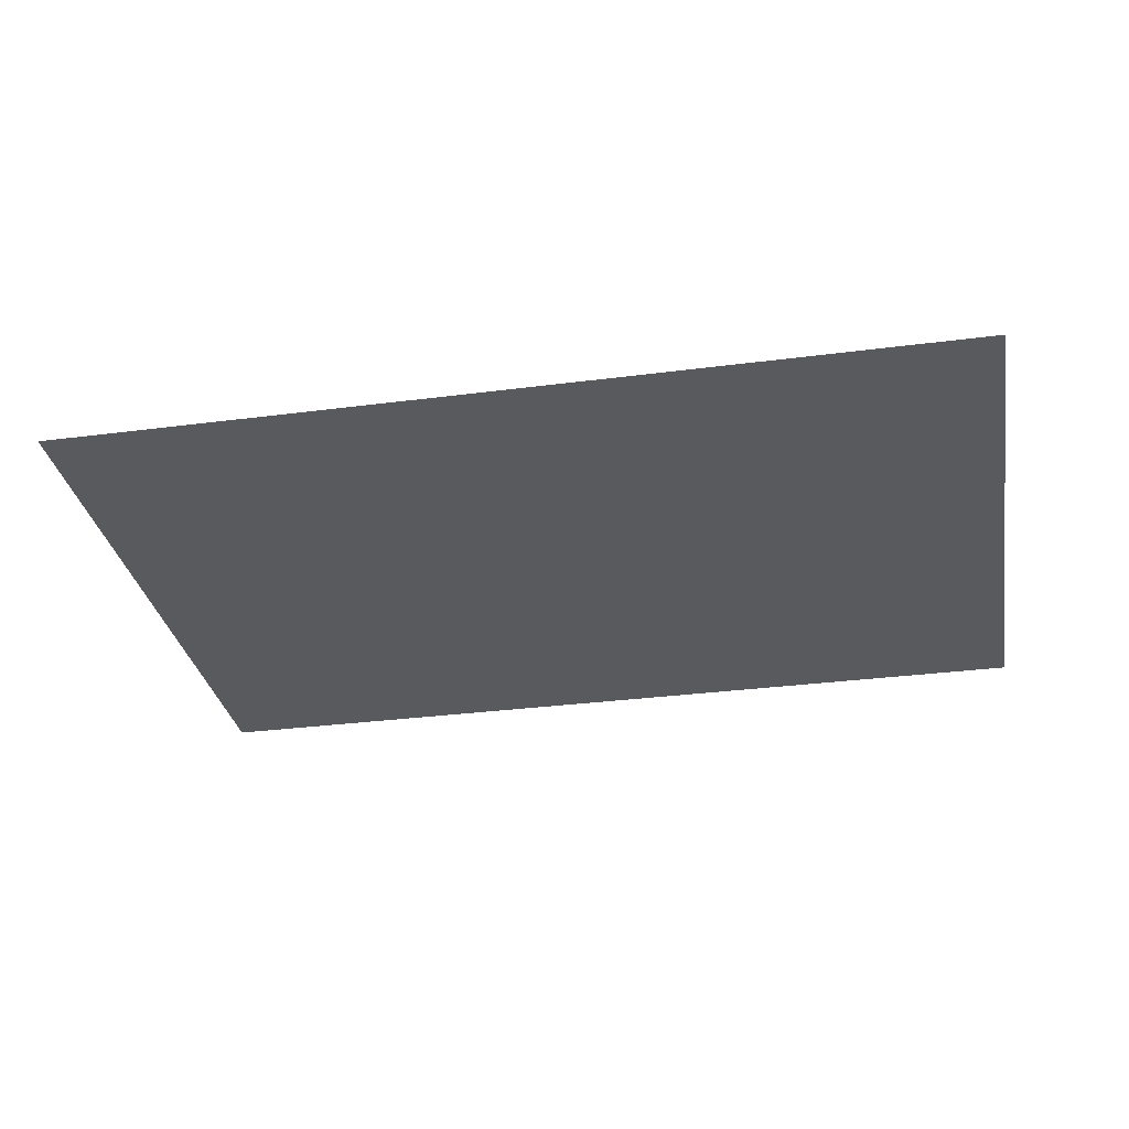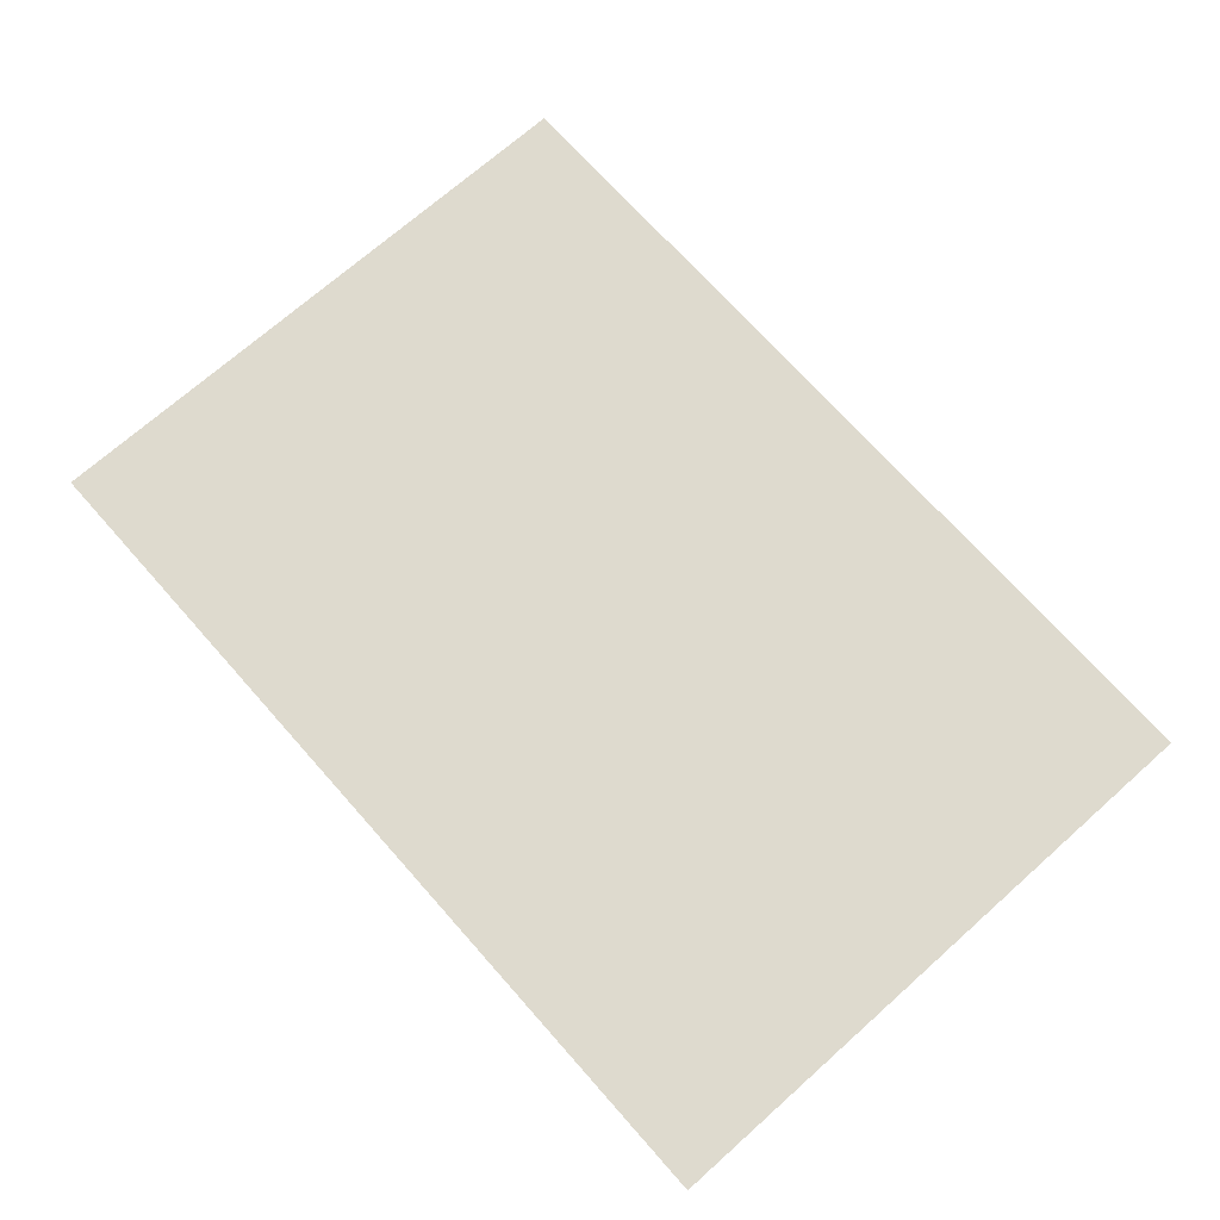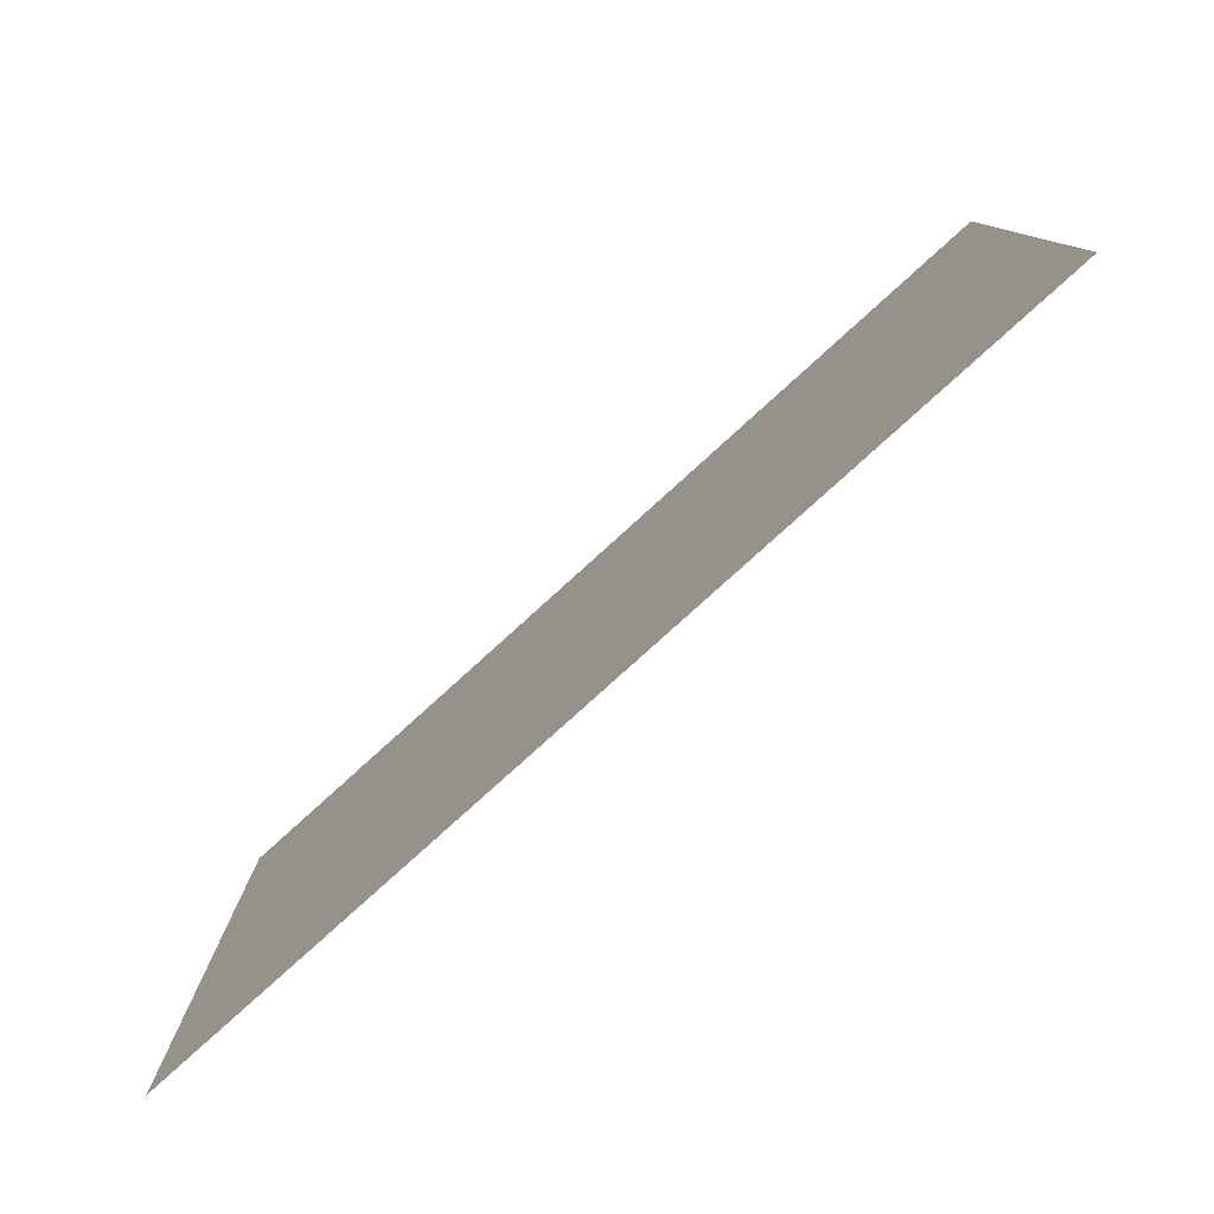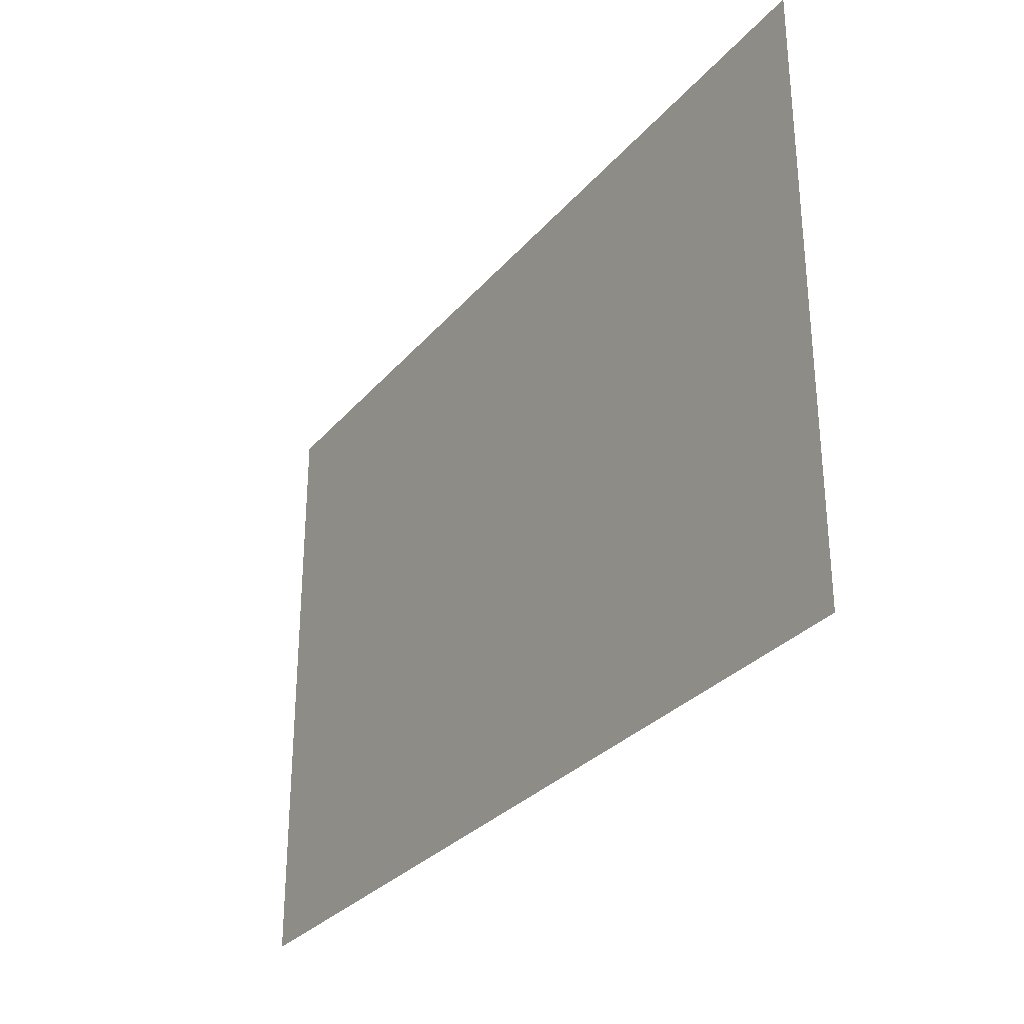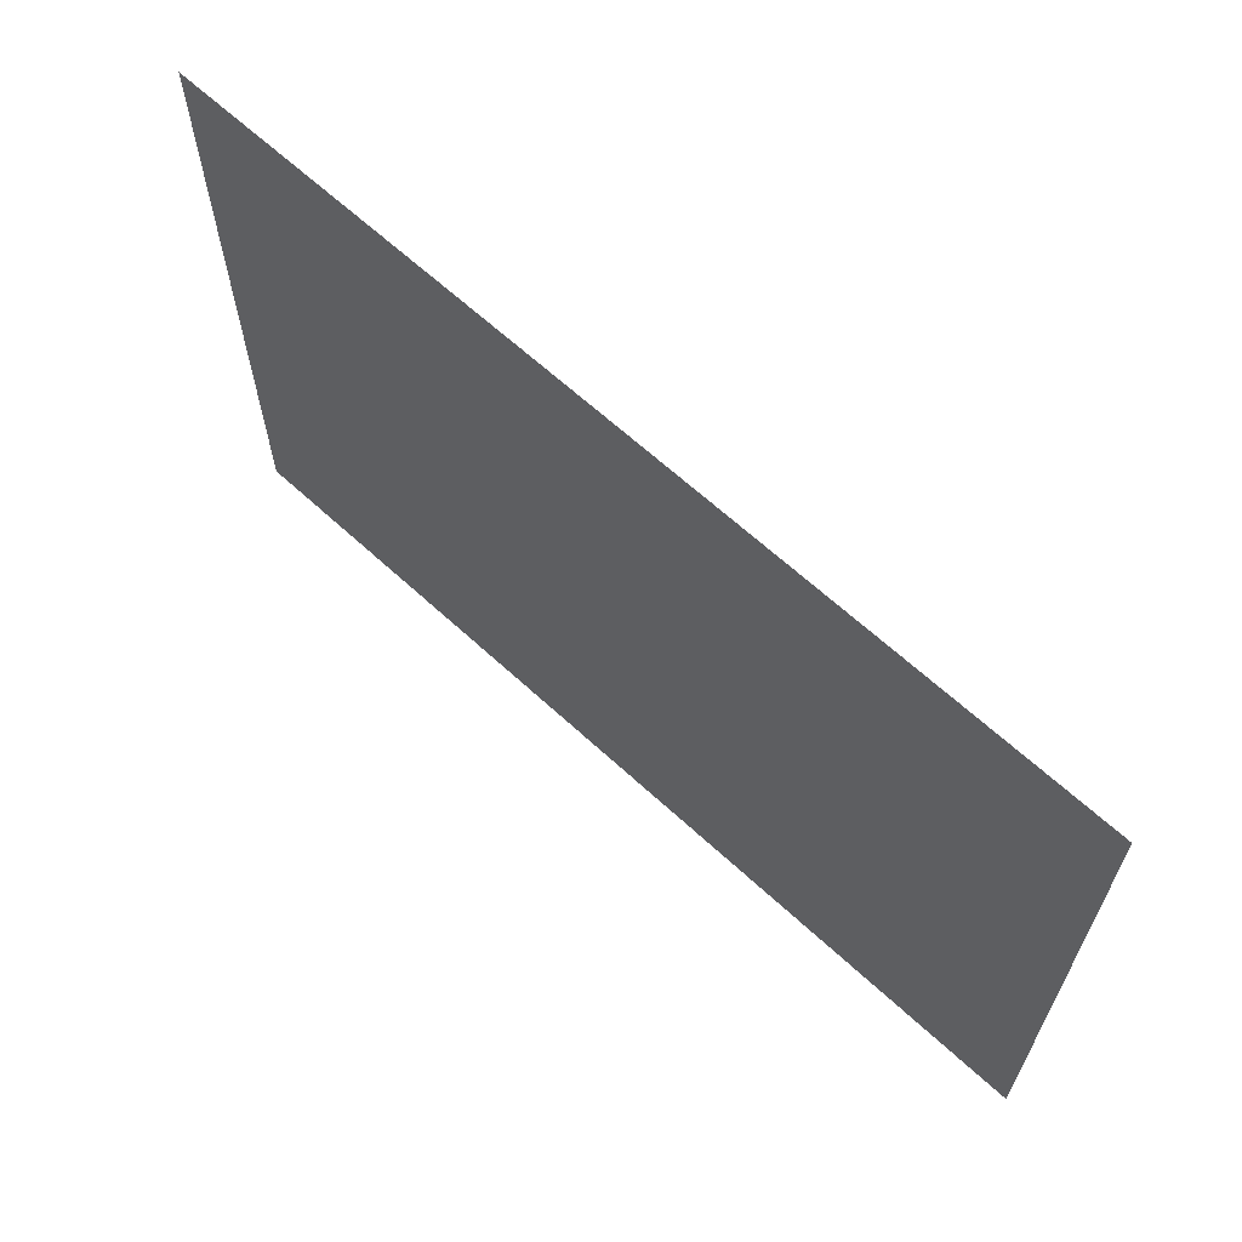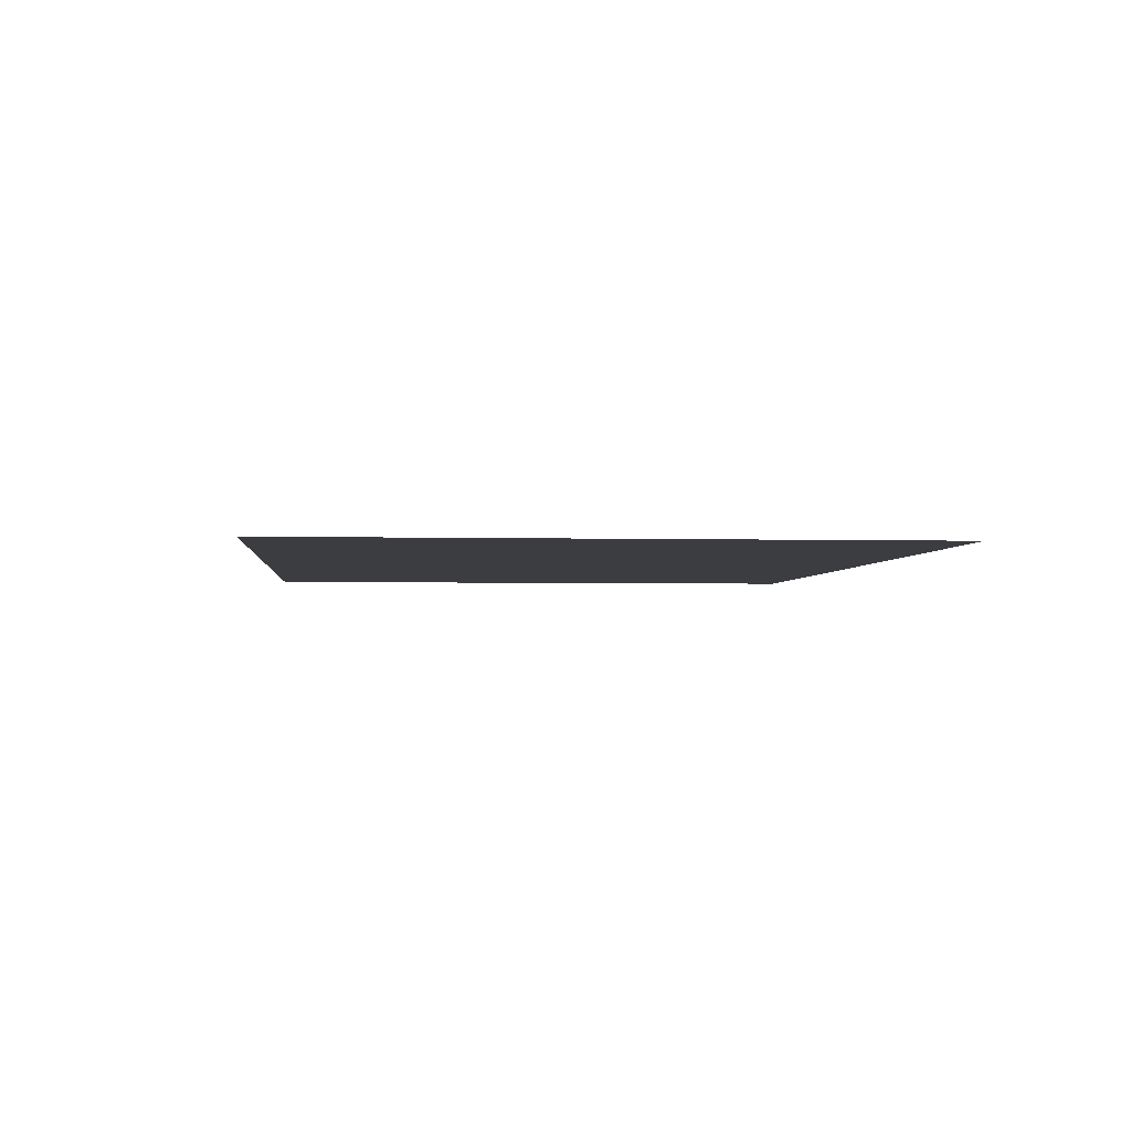
<metadata>
{"format":"obj","ext":"obj","renderer":"f3d","projection":"perspective","resolution":1024,"background":"white","views":[{"elev":-31.7,"azim":10.4,"up":"+Y"},{"elev":71.2,"azim":48.4,"up":"+Y"},{"elev":-79.5,"azim":42.2,"up":"+Z"},{"elev":-30.2,"azim":-122.5,"up":"+Z"},{"elev":64.4,"azim":-137.1,"up":"+Z"},{"elev":-2.8,"azim":84.6,"up":"+Y"}]}
</metadata>
<code>
v -0.66 0 1.21
v -1.43 0 1.21
v -2.64 0 0
v -1.43 0 0.33
v -2.64 0 0
v -1.43 0 -1.21
v -0.66 0 -1.21
v -1.43 0 -0.33
v -2.64 0 0
v -1.43 0 -0.33
v -1.43 0 0.33
v -1.43 0 0.33
v -1.43 0 -0.33
v -0.33 0 -0.33
v -0.33 0 0.33
v 0.33 0 -0.33
v -0.33 0 -0.33
v -0.33 0 -1.21
v 0.33 0 -1.21
v 0.33 0 0.33
v -0.33 0 0.33
v -0.33 0 -0.33
v 0.33 0 -0.33
v 0.33 0 1.21
v -0.33 0 1.21
v -0.33 0 0.33
v 0.33 0 0.33
v 0.66 0 -1.21
v 1.43 0 -1.21
v 2.64 0 0
v 1.43 0 -0.33
v 2.64 0 0
v 1.43 0 1.21
v 0.66 0 1.21
v 1.43 0 0.33
v 2.64 0 0
v 1.43 0 0.33
v 1.43 0 -0.33
v 1.43 0 -0.33
v 1.43 0 0.33
v 0.33 0 0.33
v 0.33 0 -0.33
v -0.66 0 -1.21
v -0.33 0 -1.21
v -0.33 0 -0.33
v -1.43 0 -0.33
v -0.33 0 0.33
v -0.33 0 1.21
v -0.66 0 1.21
v -1.43 0 0.33
v 0.66 0 1.21
v 0.33 0 1.21
v 0.33 0 0.33
v 1.43 0 0.33
v 0.33 0 -0.33
v 0.33 0 -1.21
v 0.66 0 -1.21
v 1.43 0 -0.33
v -2.64 0 0
v -2.85 0 1.95
v -2.85 0 -1.95
v -2.85 0 1.95
v -2.64 0 0
v -1.43 0 1.21
v -2.85 0 1.95
v -1.43 0 1.21
v -0.66 0 1.21
v -2.85 0 1.95
v -0.66 0 1.21
v -0.33 0 1.21
v -2.85 0 1.95
v -0.33 0 1.21
v 0.33 0 1.21
v 2.85 0 1.95
v 2.85 0 1.95
v 0.33 0 1.21
v 0.66 0 1.21
v 2.85 0 1.95
v 0.66 0 1.21
v 1.43 0 1.21
v 2.85 0 1.95
v 1.43 0 1.21
v 2.64 0 0
v 2.64 0 0
v 2.85 0 -1.95
v 2.85 0 1.95
v 2.85 0 -1.95
v 2.64 0 0
v 1.43 0 -1.21
v 2.85 0 -1.95
v 1.43 0 -1.21
v 0.66 0 -1.21
v 2.85 0 -1.95
v 0.66 0 -1.21
v 0.33 0 -1.21
v 2.85 0 -1.95
v 0.33 0 -1.21
v -0.33 0 -1.21
v -2.85 0 -1.95
v -2.85 0 -1.95
v -0.33 0 -1.21
v -0.66 0 -1.21
v -2.85 0 -1.95
v -0.66 0 -1.21
v -1.43 0 -1.21
v -2.85 0 -1.95
v -1.43 0 -1.21
v -2.64 0 0
g mesh6883995
f 1 2 3
f 3 4 1
f 5 6 7
f 7 8 5
f 9 10 11
f 12 13 14
f 14 15 12
g mesh6883996
f 16 17 18
f 18 19 16
f 20 21 22
f 22 23 20
f 24 25 26
f 26 27 24
g mesh6883997
f 28 29 30
f 30 31 28
f 32 33 34
f 34 35 32
f 36 37 38
f 39 40 41
f 41 42 39
g mesh6883999
f 43 44 45
f 45 46 43
f 47 48 49
f 49 50 47
f 51 52 53
f 53 54 51
f 55 56 57
f 57 58 55
g mesh6884000
f 59 60 61
f 62 63 64
f 65 66 67
f 68 69 70
f 71 72 73
f 73 74 71
f 75 76 77
f 78 79 80
f 81 82 83
g mesh6884001
f 84 85 86
f 87 88 89
f 90 91 92
f 93 94 95
f 96 97 98
f 98 99 96
f 100 101 102
f 103 104 105
f 106 107 108

</code>
